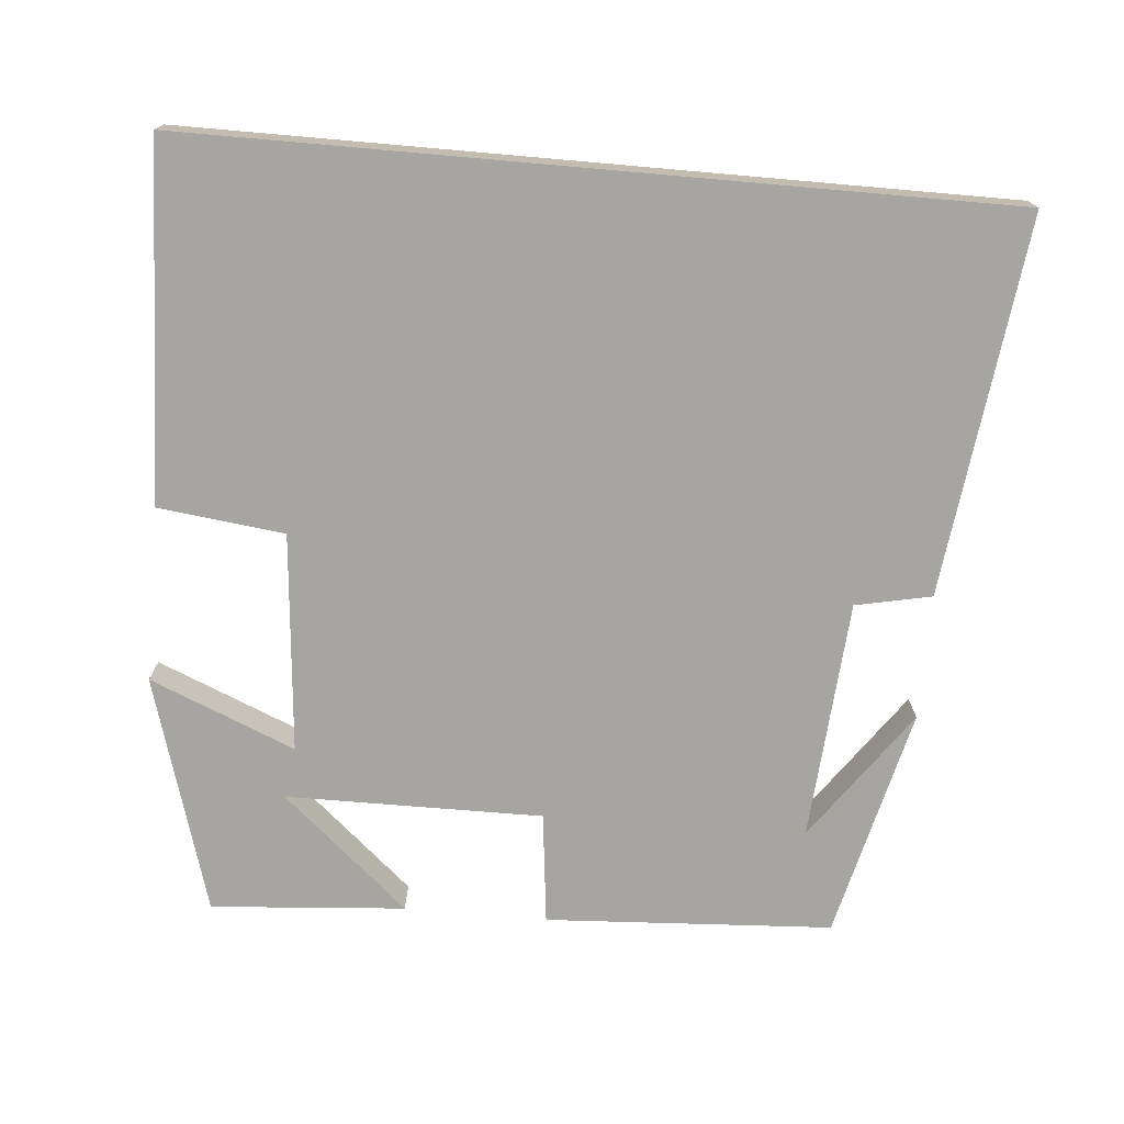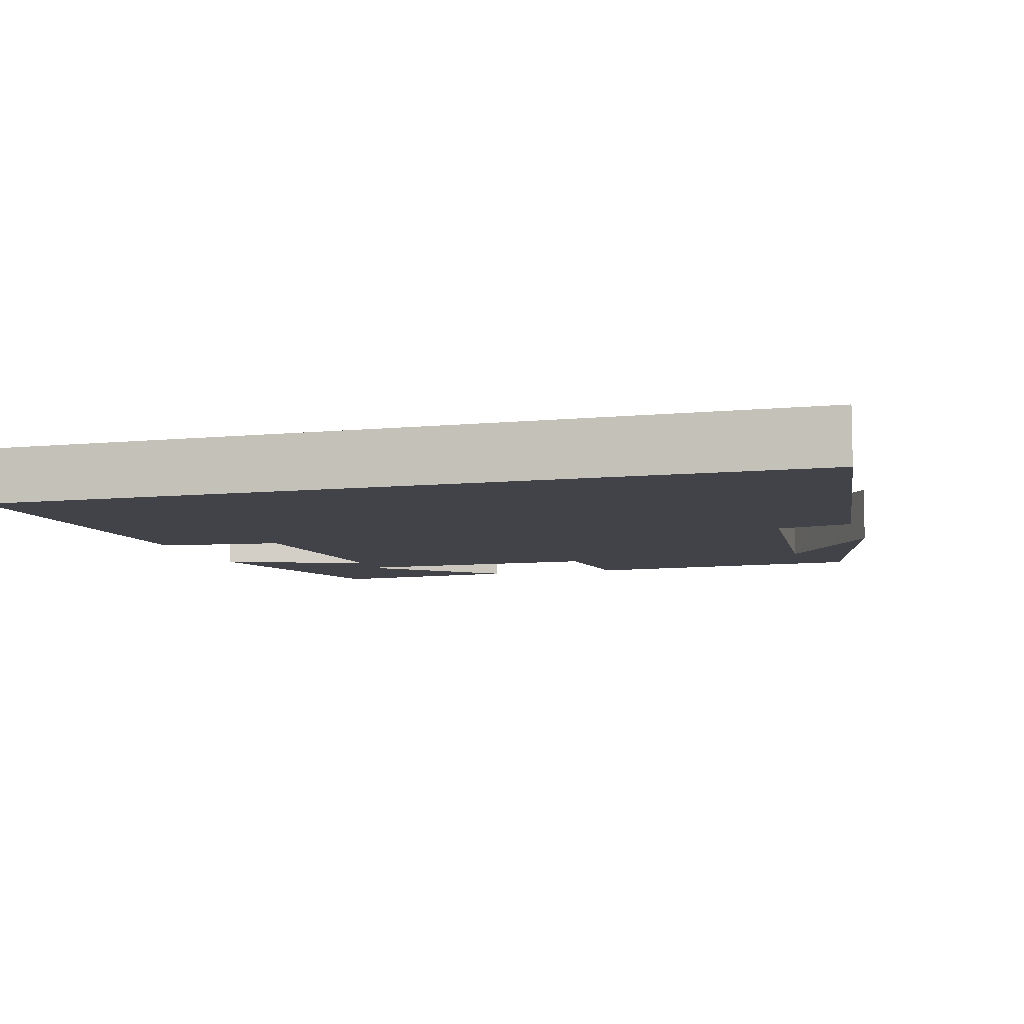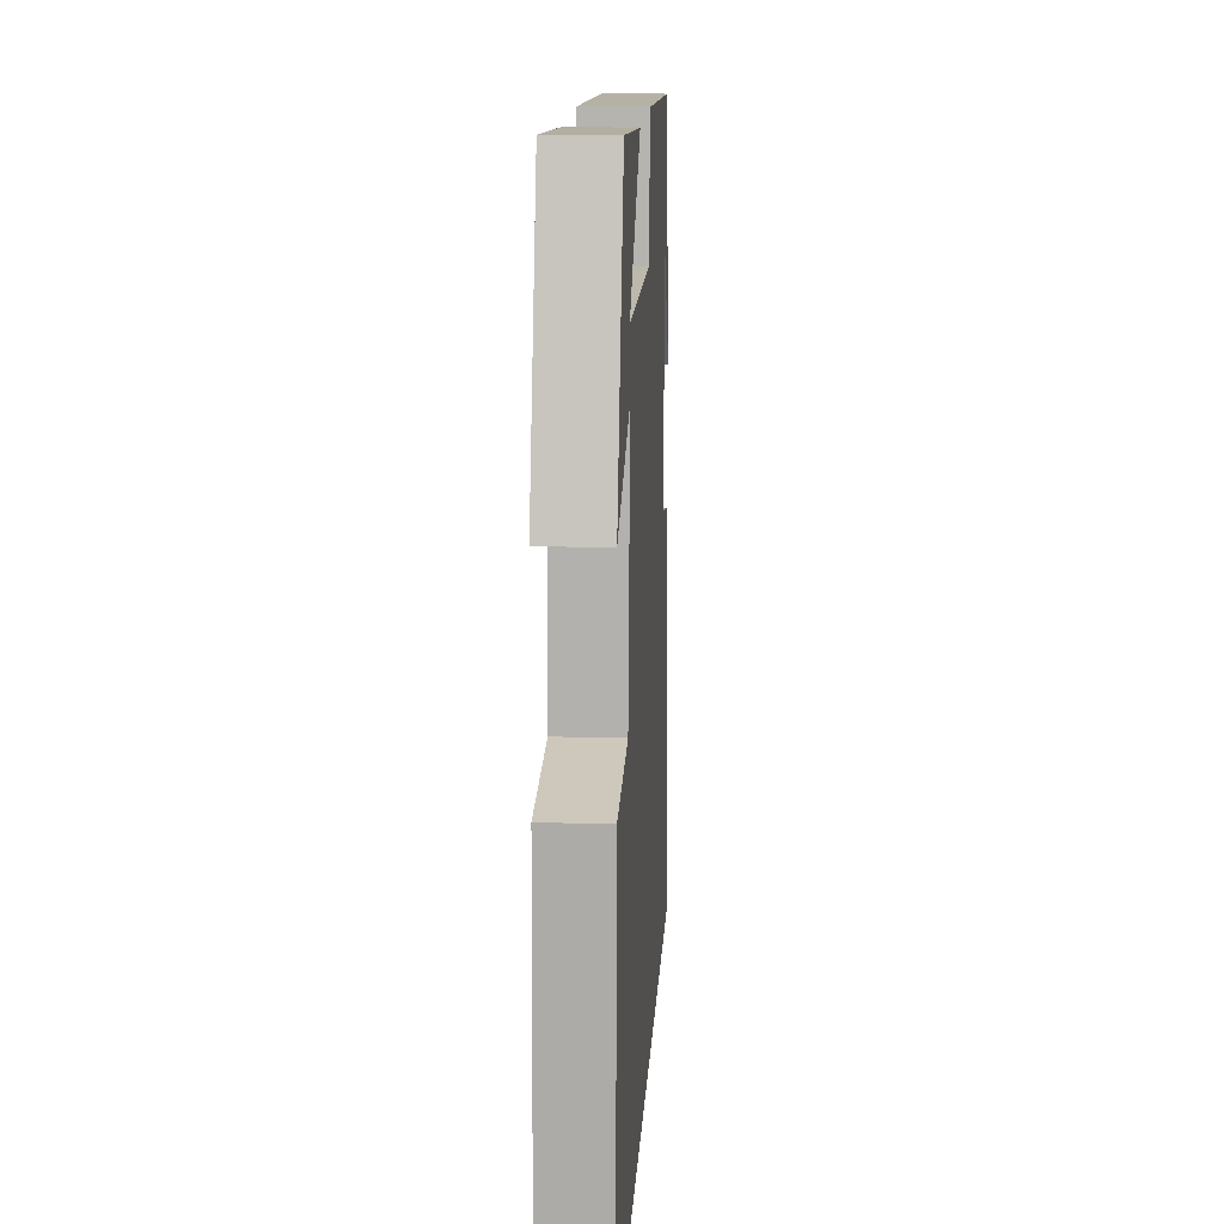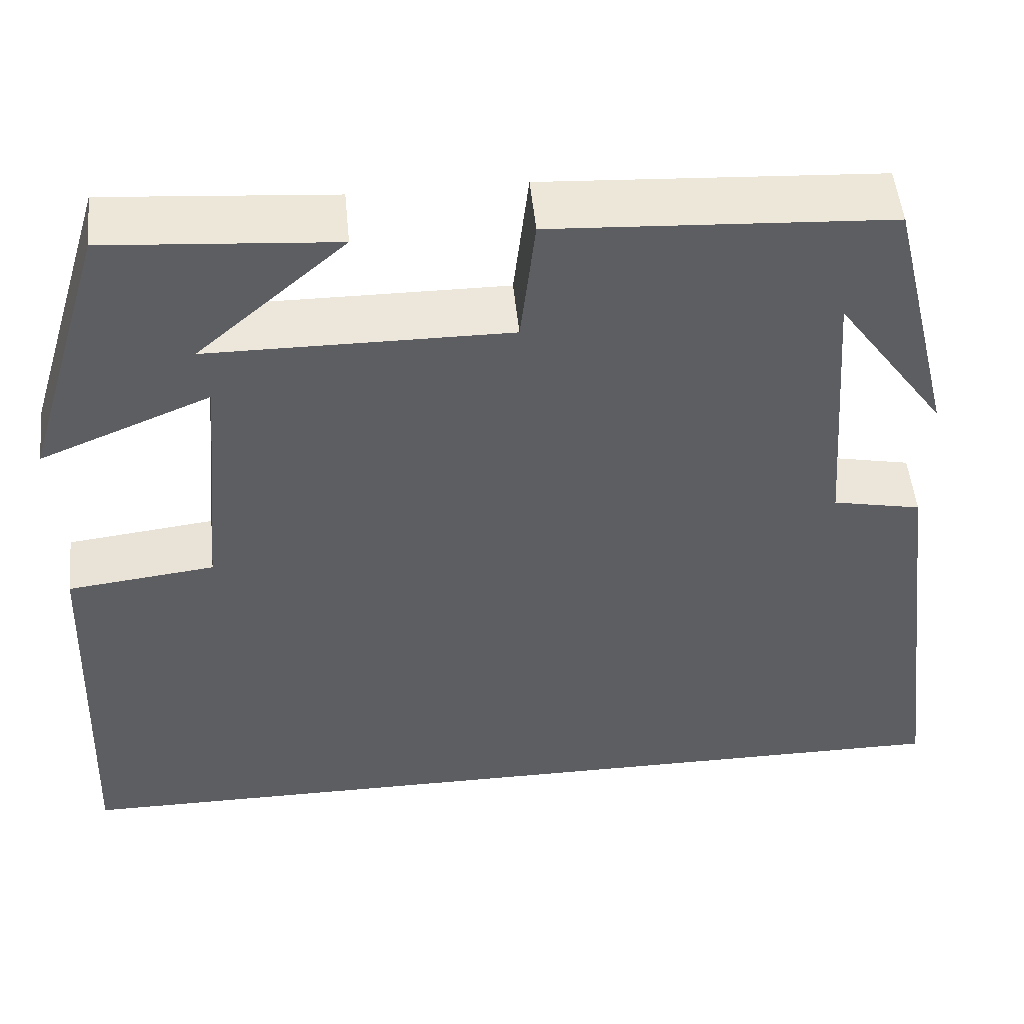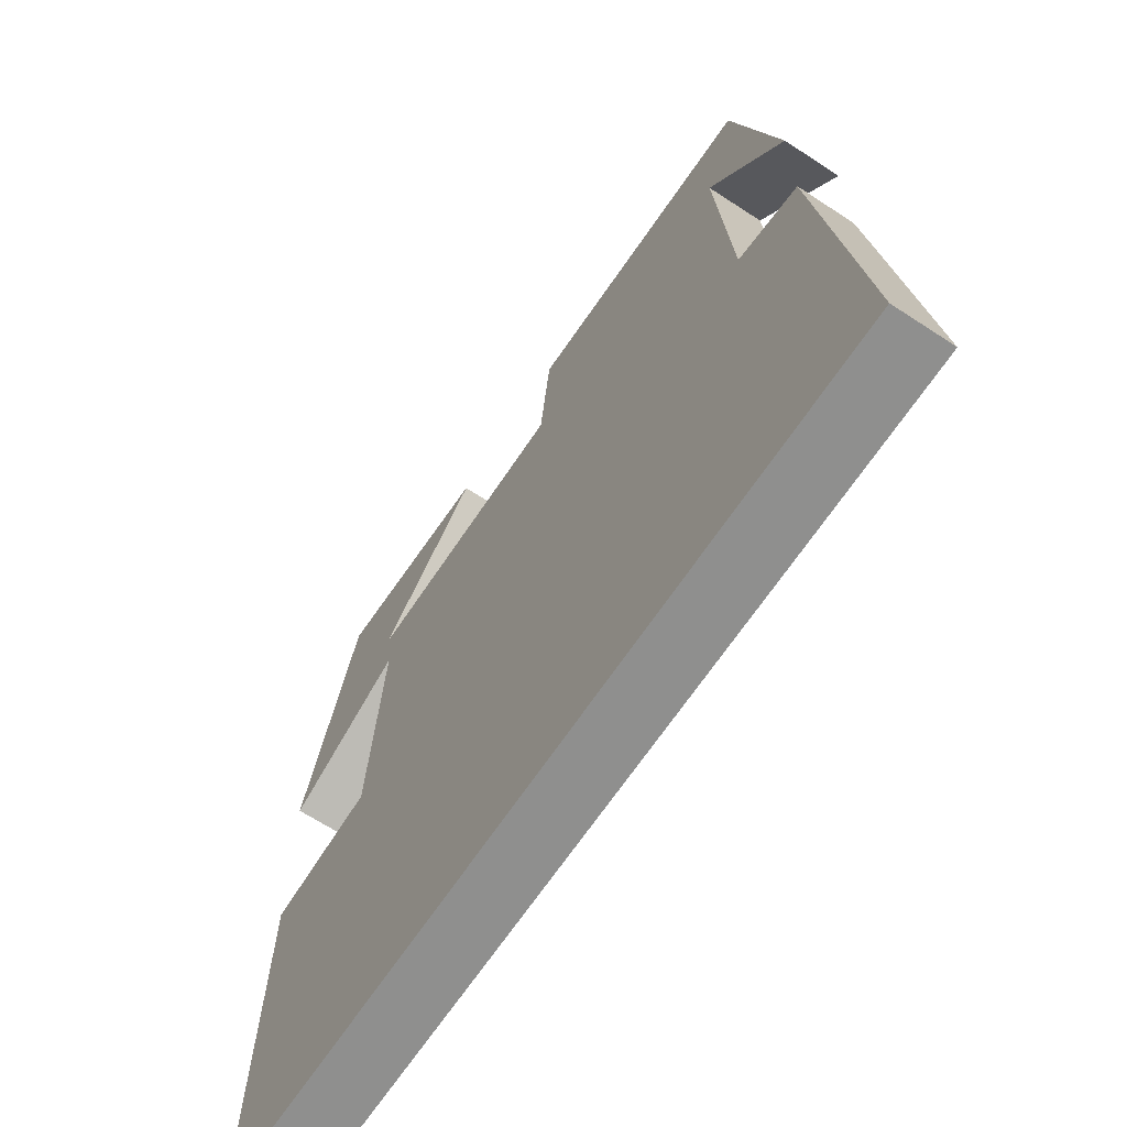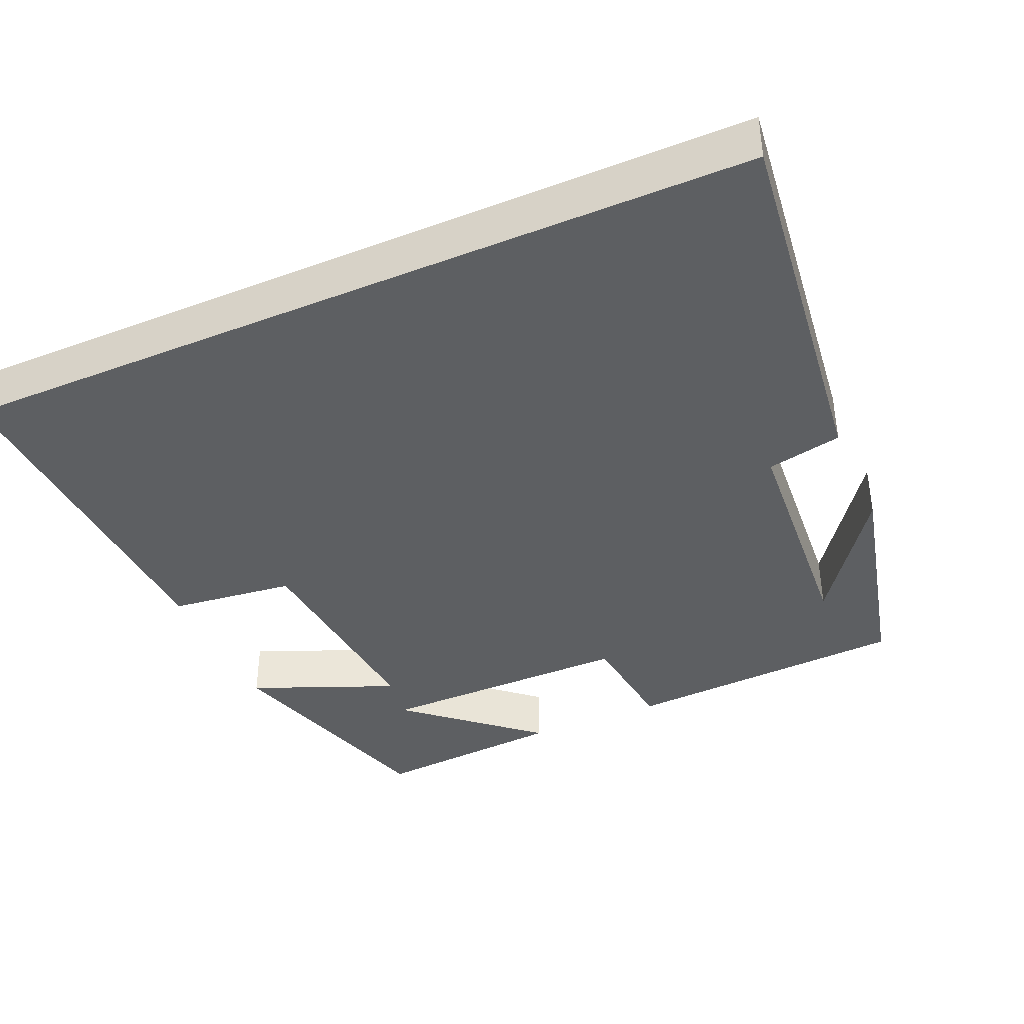
<metadata>
{"format":"obj","ext":"obj","renderer":"f3d","projection":"perspective","resolution":1024,"background":"white","views":[{"elev":-73.7,"azim":175.0,"up":"+Y"},{"elev":-7.6,"azim":-163.8,"up":"+Y"},{"elev":15.2,"azim":93.4,"up":"+Z"},{"elev":50.5,"azim":174.4,"up":"+Z"},{"elev":-65.3,"azim":-123.4,"up":"+Z"},{"elev":-39.5,"azim":-156.2,"up":"+Y"}]}
</metadata>
<code>
v -0.425 0.07 0.478
v -0.043 0.07 0.5
v -0.026 0.07 0.351
v 0.316 0.07 0.353
v 0.147 0.07 0.5
v 0.406 0.07 0.52
v 0.5 0.07 0.205
v 0.306 0.07 0.285
v 0.332 0.07 -0.007
v 0.5 0.07 -0.027
v 0.519 0.07 -0.5
v -0.562 0.07 -0.5
v -0.5 0.07 0.004
v -0.399 0.07 0.025
v -0.375 0.07 0.345
v -0.5 0.07 0.17
v -0.425 0 0.478
v -0.043 0 0.5
v -0.026 0 0.351
v 0.316 0 0.353
v 0.147 0 0.5
v 0.406 0 0.52
v 0.5 0 0.205
v 0.306 0 0.285
v 0.332 0 -0.007
v 0.5 0 -0.027
v 0.519 0 -0.5
v -0.562 0 -0.5
v -0.5 0 0.004
v -0.399 0 0.025
v -0.375 0 0.345
v -0.5 0 0.17
f 15 16 1
f 11 12 13 14
f 9 10 11 14
f 8 9 14 15
f 6 7 8
f 4 5 6
f 4 6 8
f 3 4 8 15
f 1 2 3 15
f 17 32 31
f 30 29 28 27
f 30 27 26 25
f 31 30 25 24
f 24 23 22
f 22 21 20
f 24 22 20
f 31 24 20 19
f 31 19 18 17
f 1 17 18 2
f 2 18 19 3
f 3 19 20 4
f 4 20 21 5
f 5 21 22 6
f 6 22 23 7
f 7 23 24 8
f 8 24 25 9
f 9 25 26 10
f 10 26 27 11
f 11 27 28 12
f 12 28 29 13
f 13 29 30 14
f 14 30 31 15
f 15 31 32 16
f 16 32 17 1

</code>
